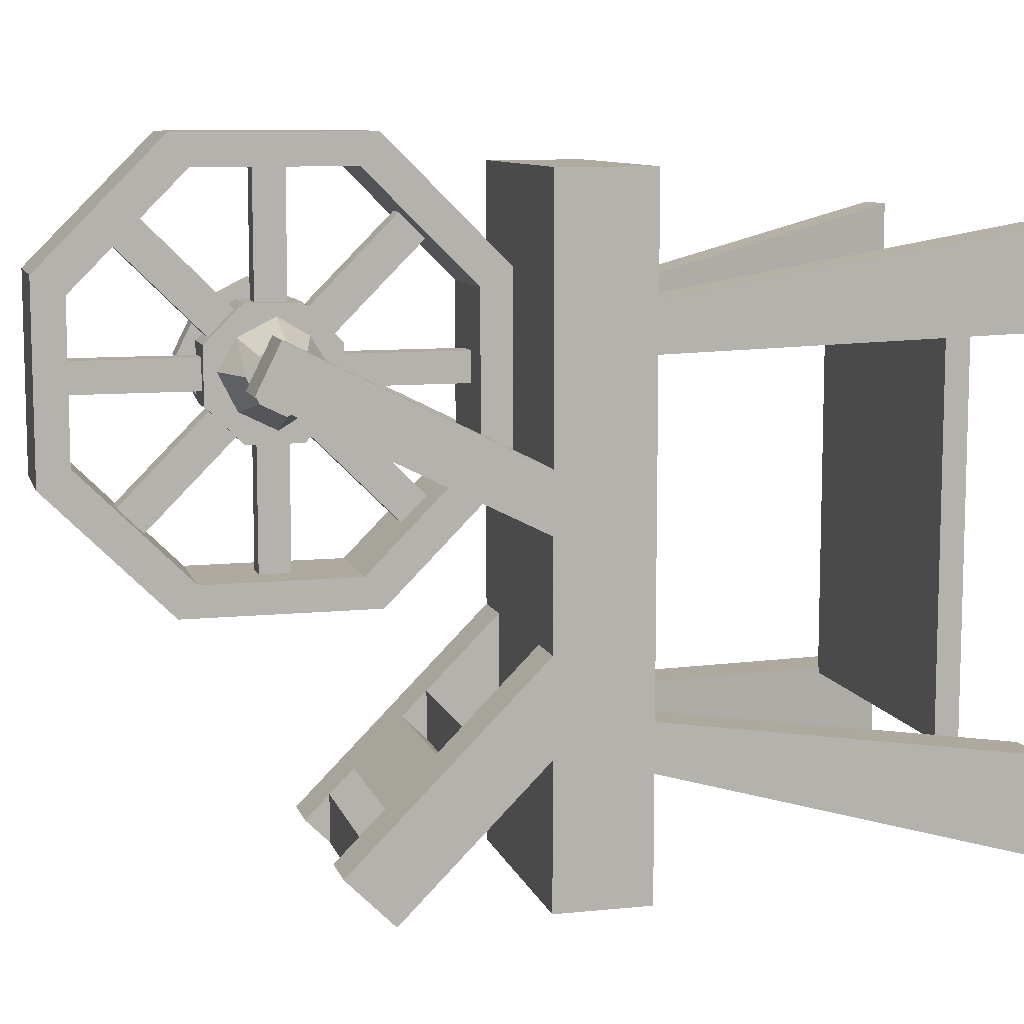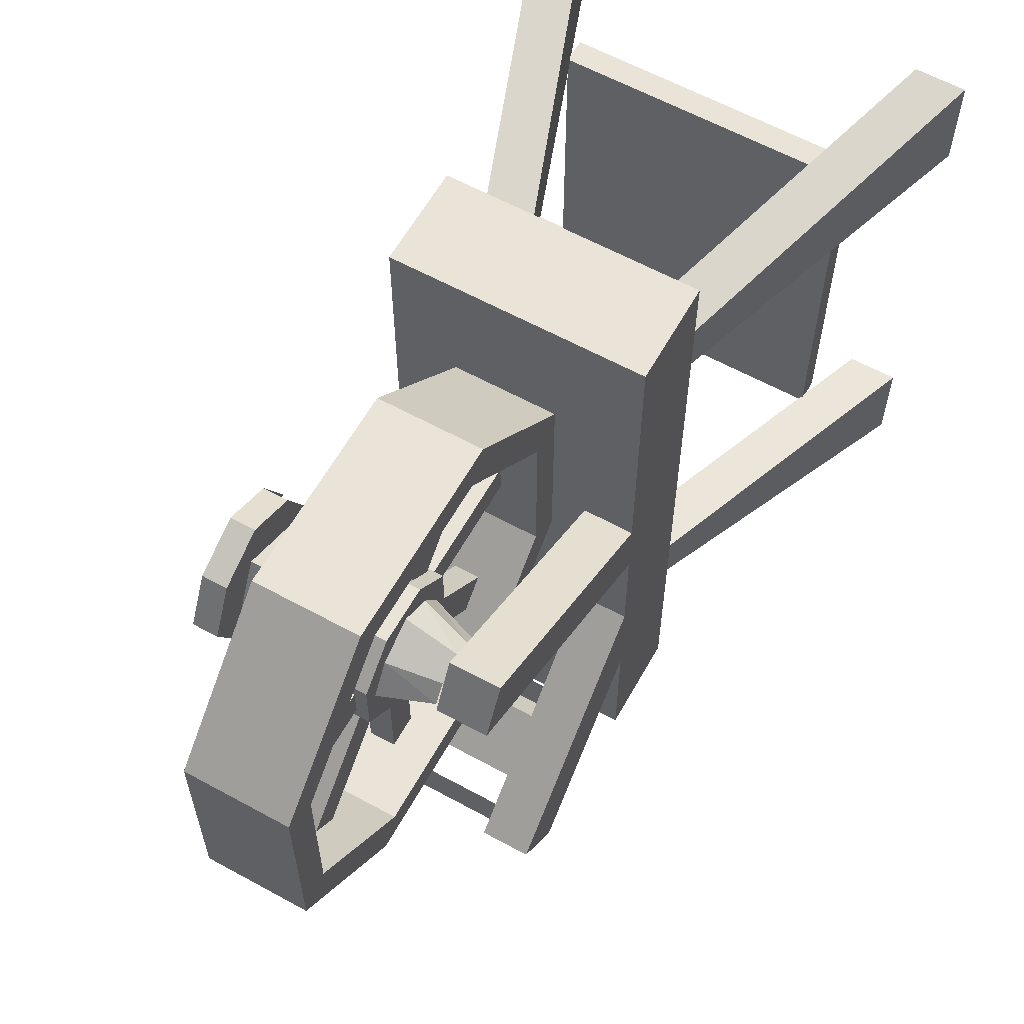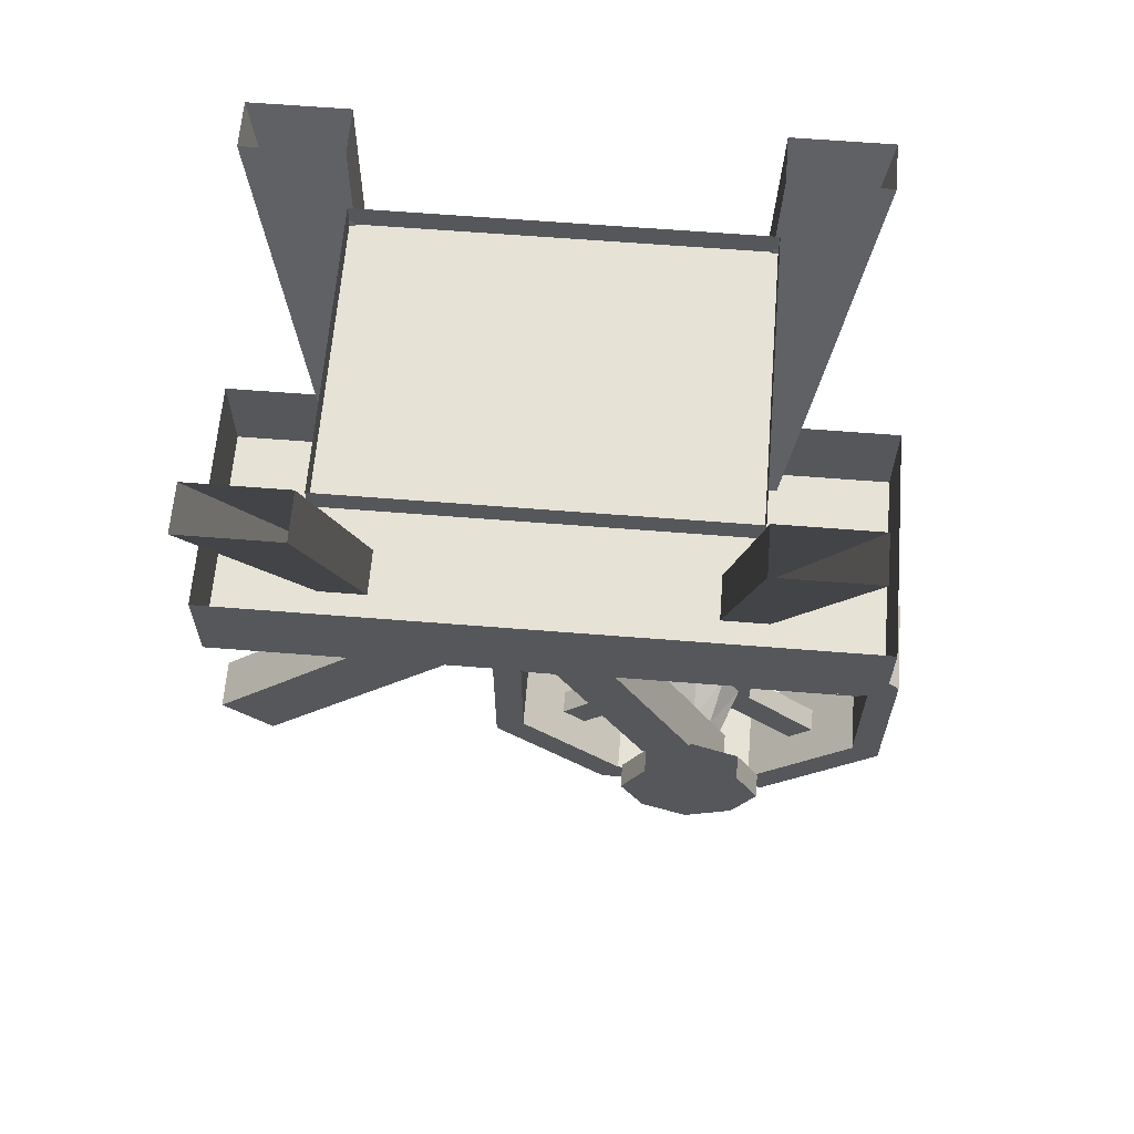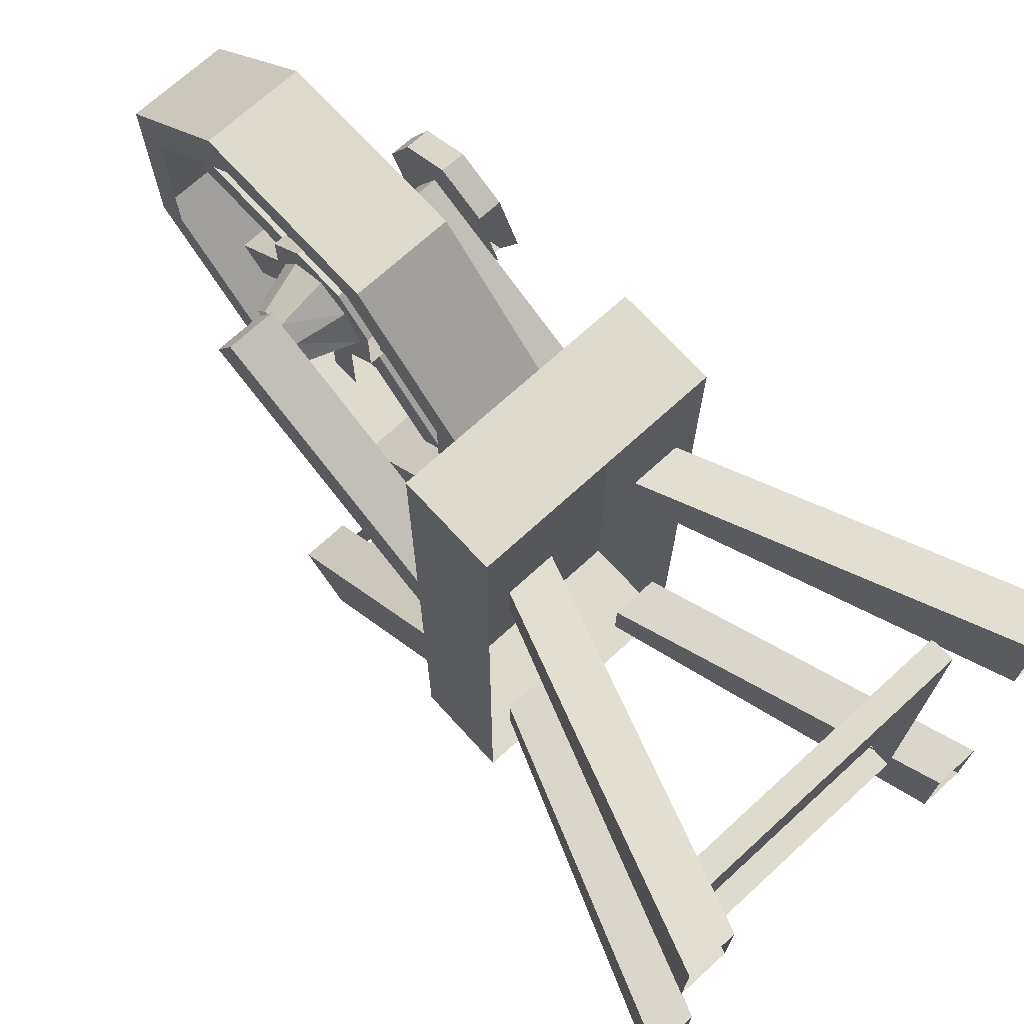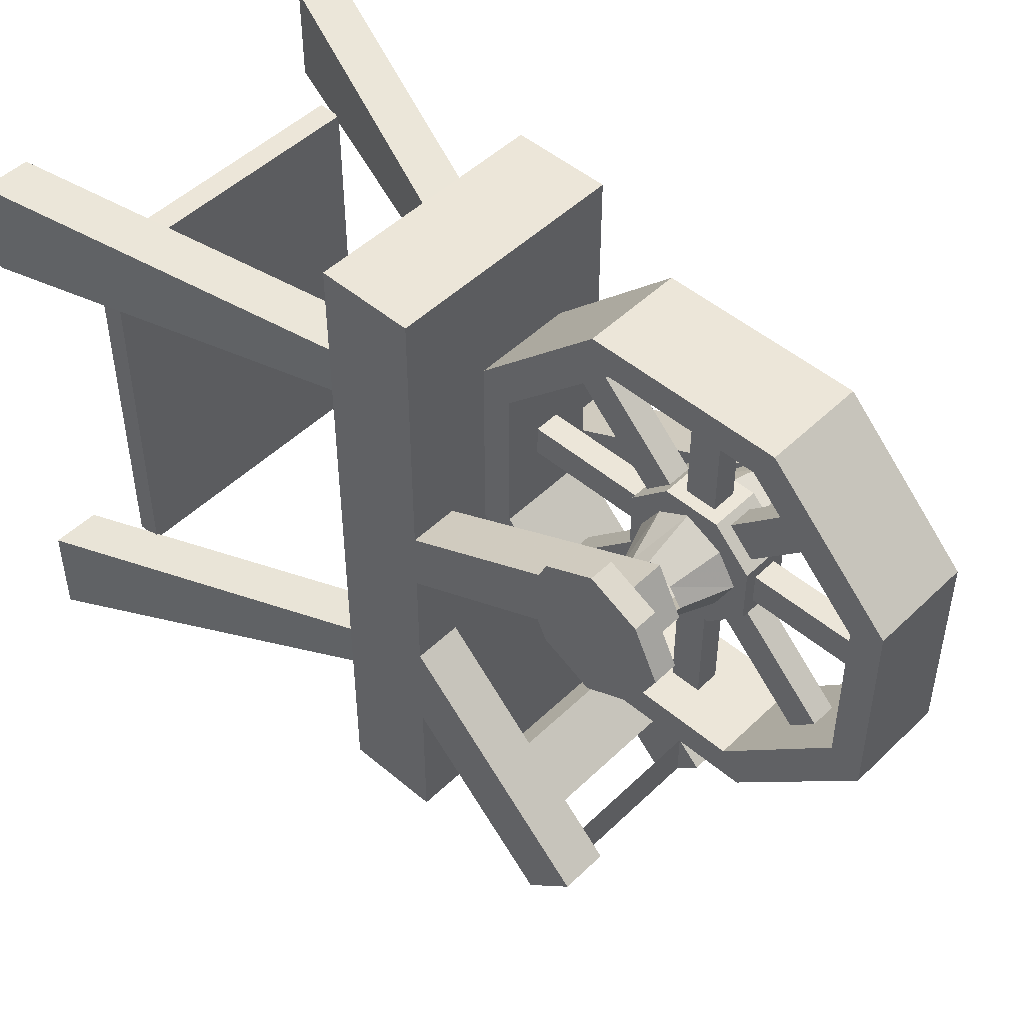
<metadata>
{"format":"obj","ext":"obj","renderer":"f3d","projection":"perspective","resolution":1024,"background":"white","views":[{"elev":9.5,"azim":75.1,"up":"+Z"},{"elev":61.0,"azim":29.2,"up":"+Z"},{"elev":63.3,"azim":-85.4,"up":"+Y"},{"elev":71.1,"azim":137.6,"up":"+Z"},{"elev":48.8,"azim":-46.8,"up":"+Z"}]}
</metadata>
<code>
v 0.01562 -0.7109 0.01562
v 0.01562 -0.8203 0.125
v -0.01562 -0.8203 0.125
v -0.01562 -0.7109 0.01562
v -0.01562 -0.6797 0.04688
v -0.01562 -0.7891 0.1562
v 0.01562 -0.7891 0.1562
v 0.01562 -0.6797 0.04688
v 0.03125 -0.9453 0.1641
v 0.03125 -0.9453 0.2344
v -0.03125 -0.9453 0.2344
v -0.03125 -0.9453 0.1641
v 0.03125 -0.8984 0.1172
v 0.03125 -0.8281 0.2812
v 0.03125 -0.8984 0.2812
v -0.03125 -0.8984 0.2812
v -0.03125 -0.7812 0.2344
v -0.03125 -0.8984 0.1172
v 0.03125 -0.8281 0.1172
v 0.03125 -0.7812 0.1641
v 0.03125 -0.7812 0.2344
v -0.03125 -0.8281 0.2812
v -0.03125 -0.8281 0.1172
v -0.03125 -0.7812 0.1641
v 0.01562 -0.8828 -0.03906
v 0.01562 -0.8828 0.1172
v -0.01562 -0.8828 0.1172
v -0.01562 -0.8828 -0.03906
v -0.01562 -0.8438 0.1172
v -0.01562 -0.8438 -0.03906
v 0.01562 -0.8438 -0.03906
v 0.01562 -0.8438 0.1172
v 0.01562 -0.9062 0.125
v 0.01562 -1.016 0.01562
v -0.01562 -1.016 0.01562
v -0.01562 -0.9062 0.125
v -0.01562 -1.047 0.04688
v -0.01562 -0.9375 0.1562
v 0.01562 -1.047 0.04688
v 0.01562 -0.9375 0.1562
v 0.01562 -0.9453 0.1797
v 0.01562 -1.102 0.1797
v -0.01562 -1.102 0.1797
v -0.01562 -0.9453 0.1797
v -0.01562 -1.102 0.2188
v -0.01562 -0.9453 0.2188
v 0.01562 -1.102 0.2188
v 0.01562 -0.9453 0.2188
v 0.01562 -0.9375 0.2422
v 0.01562 -1.047 0.3516
v -0.01562 -1.047 0.3516
v -0.01562 -0.9375 0.2422
v -0.01562 -0.9062 0.2734
v -0.01562 -1.016 0.3828
v 0.01562 -1.016 0.3828
v 0.01562 -0.9062 0.2734
v 0.01562 -0.8828 0.2812
v 0.01562 -0.8828 0.4375
v -0.01562 -0.8828 0.4375
v -0.01562 -0.8828 0.2812
v -0.01562 -0.8438 0.4375
v -0.01562 -0.8438 0.2812
v 0.01562 -0.8438 0.2812
v 0.01562 -0.8438 0.4375
v 0.01562 -0.6797 0.3516
v 0.01562 -0.7891 0.2422
v -0.01562 -0.7891 0.2422
v -0.01562 -0.6797 0.3516
v -0.01562 -0.8203 0.2734
v -0.01562 -0.7109 0.3828
v 0.01562 -0.8203 0.2734
v 0.01562 -0.7109 0.3828
v 0.01562 -0.625 0.1797
v 0.01562 -0.7812 0.1797
v -0.01562 -0.7812 0.1797
v -0.01562 -0.625 0.1797
v -0.01562 -0.7812 0.2188
v -0.01562 -0.625 0.2188
v 0.01562 -0.7812 0.2188
v 0.01562 -0.625 0.2188
v 0.0625 -0.5859 0.3203
v 0.0625 -0.625 0.2969
v 0.0625 -0.625 0.1016
v 0.0625 -0.5859 0.07812
v 0.0625 -0.7656 -0.03906
v 0.0625 -0.7422 -0.07812
v -0.0625 -0.7422 -0.07812
v -0.0625 -0.5859 0.07812
v -0.0625 -0.625 0.1016
v -0.0625 -0.625 0.2969
v -0.0625 -0.5859 0.3203
v -0.0625 -0.7422 0.4766
v 0.0625 -0.7422 0.4766
v 0.0625 -0.7656 0.4375
v -0.0625 -0.7656 0.4375
v -0.0625 -0.7656 -0.03906
v 0.0625 -0.9609 -0.03906
v 0.0625 -0.9844 -0.07812
v -0.0625 -0.9844 -0.07812
v -0.0625 -0.9609 -0.03906
v 0.0625 -1.102 0.2969
v 0.0625 -1.141 0.3203
v 0.0625 -1.141 0.07812
v 0.0625 -1.102 0.1016
v -0.0625 -1.102 0.1016
v -0.0625 -1.141 0.07812
v -0.0625 -1.141 0.3203
v -0.0625 -1.102 0.2969
v -0.0625 -0.9844 0.4766
v -0.0625 -0.9609 0.4375
v 0.0625 -0.9609 0.4375
v 0.0625 -0.9844 0.4766
v -0.03125 -0.8594 0.1328
v -0.03125 -0.9062 0.1562
v -0.09375 -0.8906 0.1719
v -0.09375 -0.8594 0.1562
v -0.03125 -0.8203 0.1562
v -0.09375 -0.8359 0.1719
v -0.03125 -0.7969 0.2031
v -0.09375 -0.8203 0.2031
v -0.03125 -0.8203 0.2422
v -0.09375 -0.8359 0.2266
v -0.03125 -0.8594 0.2656
v -0.09375 -0.8594 0.2422
v -0.03125 -0.9062 0.2422
v -0.09375 -0.8906 0.2266
v -0.03125 -0.9297 0.2031
v -0.09375 -0.9062 0.2031
v 0.09375 -0.8594 0.1562
v 0.09375 -0.8906 0.1719
v 0.03125 -0.9062 0.1562
v 0.03125 -0.8594 0.1328
v 0.09375 -0.8359 0.1719
v 0.03125 -0.8203 0.1562
v 0.09375 -0.8203 0.2031
v 0.03125 -0.7969 0.2031
v 0.09375 -0.8359 0.2266
v 0.03125 -0.8203 0.2422
v 0.09375 -0.8594 0.2422
v 0.03125 -0.8594 0.2656
v 0.09375 -0.8906 0.2266
v 0.03125 -0.9062 0.2422
v 0.09375 -0.9062 0.2031
v 0.03125 -0.9297 0.2031
v -0.0625 -0.4375 -0.2812
v -0.2188 0 -0.375
v -0.2188 0 -0.25
v -0.0625 -0.4375 -0.2188
v -0.125 -0.4375 -0.2188
v -0.2812 0 -0.25
v -0.2812 0 -0.375
v -0.125 -0.4375 -0.2812
v -0.0625 -0.4375 0.2188
v -0.2188 0 0.25
v -0.2188 0 0.375
v -0.0625 -0.4375 0.2812
v -0.125 -0.4375 0.2812
v -0.2812 0 0.375
v -0.2812 0 0.25
v -0.125 -0.4375 0.2188
v -0.1875 -0.09375 -0.25
v 0.1875 -0.09375 -0.25
v 0.1875 -0.09375 0.25
v -0.1875 -0.09375 0.25
v -0.1875 -0.0625 -0.25
v 0.1875 -0.0625 -0.25
v 0.1875 -0.0625 0.25
v -0.1875 -0.0625 0.25
v 0.125 -0.4375 -0.2812
v 0.2812 0 -0.375
v 0.2812 0 -0.25
v 0.125 -0.4375 -0.2188
v 0.0625 -0.4375 -0.2188
v 0.2188 0 -0.25
v 0.2188 0 -0.375
v 0.0625 -0.4375 -0.2812
v 0.125 -0.4375 0.2188
v 0.2812 0 0.25
v 0.2812 0 0.375
v 0.125 -0.4375 0.2812
v 0.0625 -0.4375 0.2812
v 0.2188 0 0.375
v 0.2188 0 0.25
v 0.0625 -0.4375 0.2188
v -0.1562 -0.5625 -0.4375
v 0.1562 -0.5625 -0.4375
v 0.1562 -0.5625 0.4375
v -0.1562 -0.5625 0.4375
v -0.1562 -0.4375 0.4375
v -0.1562 -0.4375 -0.4375
v 0.1562 -0.4375 -0.4375
v 0.1562 -0.4375 0.4375
v 0.1562 -0.5625 0.01562
v 0.1562 -0.9062 0.1875
v 0.09375 -0.9062 0.1875
v 0.09375 -0.5625 0.01562
v 0.09375 -0.5625 0.09375
v 0.09375 -0.875 0.25
v 0.1562 -0.875 0.25
v 0.1562 -0.5625 0.09375
v -0.09375 -0.5625 0.01562
v -0.09375 -0.9062 0.1875
v -0.1562 -0.9062 0.1875
v -0.1562 -0.5625 0.01562
v -0.1562 -0.5625 0.09375
v -0.1562 -0.875 0.25
v -0.09375 -0.875 0.25
v -0.09375 -0.5625 0.09375
v -0.1562 -0.9219 0.1406
v -0.1562 -0.9531 0.2031
v -0.1875 -0.9531 0.2031
v -0.1875 -0.9219 0.1406
v -0.1562 -0.8594 0.1094
v -0.1562 -0.7969 0.2656
v -0.1562 -0.9219 0.2656
v -0.1875 -0.9219 0.2656
v -0.1875 -0.7656 0.2031
v -0.1875 -0.8594 0.1094
v -0.1562 -0.7969 0.1406
v -0.1562 -0.7656 0.2031
v -0.1875 -0.7969 0.1406
v -0.1562 -0.8594 0.2969
v -0.1875 -0.8594 0.2969
v -0.1875 -0.7969 0.2656
v 0.09375 -0.6875 -0.375
v 0.09375 -0.75 -0.3125
v -0.09375 -0.75 -0.3125
v -0.09375 -0.6875 -0.375
v 0.09375 -0.625 -0.3125
v 0.09375 -0.6875 -0.25
v -0.09375 -0.6875 -0.25
v -0.09375 -0.625 -0.3125
v 0.09375 -0.6562 -0.2188
v -0.09375 -0.6562 -0.2188
v -0.09375 -0.6562 -0.2812
v 0.09375 -0.6562 -0.2812
v 0.09375 -0.7812 -0.4062
v 0.09375 -0.7812 -0.3438
v -0.09375 -0.7812 -0.3438
v -0.09375 -0.7812 -0.4062
v -0.09375 -0.75 -0.4375
v -0.09375 -0.8125 -0.375
v -0.1562 -0.8125 -0.375
v -0.1562 -0.75 -0.4375
v -0.09375 -0.5625 -0.25
v -0.09375 -0.5625 -0.125
v -0.1562 -0.5625 -0.125
v -0.1562 -0.5625 -0.25
v 0.1562 -0.75 -0.4375
v 0.1562 -0.8125 -0.375
v 0.09375 -0.8125 -0.375
v 0.09375 -0.75 -0.4375
v 0.1562 -0.5625 -0.25
v 0.1562 -0.5625 -0.125
v 0.09375 -0.5625 -0.125
v 0.09375 -0.5625 -0.25
f 1 2 3
f 1 3 4
f 4 3 5
f 5 3 6
f 5 6 7
f 5 7 8
f 8 7 1
f 1 7 2
f 25 26 27
f 25 27 28
f 28 27 29
f 28 29 30
f 31 32 26
f 31 26 25
f 33 34 35
f 33 35 36
f 36 35 37
f 36 37 38
f 38 37 39
f 38 39 40
f 40 39 34
f 40 34 33
f 41 42 43
f 41 43 44
f 44 43 45
f 44 45 46
f 46 45 47
f 46 47 48
f 48 47 42
f 48 42 41
f 49 50 51
f 49 51 52
f 52 51 53
f 53 51 54
f 53 54 55
f 53 55 56
f 56 55 49
f 49 55 50
f 57 58 59
f 57 59 60
f 60 59 61
f 60 61 62
f 63 64 58
f 63 58 57
f 65 66 67
f 65 67 68
f 68 67 69
f 68 69 70
f 70 69 71
f 70 71 72
f 72 71 66
f 72 66 65
f 73 74 75
f 73 75 76
f 76 75 77
f 76 77 78
f 78 77 79
f 78 79 80
f 80 79 74
f 80 74 73
f 81 82 83
f 81 83 84
f 84 83 85
f 84 85 86
f 84 86 87
f 84 87 88
f 88 87 89
f 88 89 90
f 88 90 91
f 91 90 92
f 91 92 93
f 91 93 81
f 81 93 94
f 81 94 82
f 82 94 95
f 82 95 90
f 82 90 83
f 83 90 89
f 83 89 85
f 85 89 96
f 85 96 97
f 85 97 98
f 85 98 86
f 86 98 99
f 86 99 87
f 87 99 100
f 87 100 96
f 87 96 89
f 101 102 103
f 101 103 104
f 104 103 98
f 104 98 97
f 104 97 100
f 104 100 105
f 105 100 106
f 105 106 107
f 105 107 108
f 108 107 109
f 108 109 110
f 108 110 111
f 108 111 101
f 101 111 102
f 102 111 112
f 102 112 109
f 102 109 107
f 102 107 103
f 103 107 106
f 103 106 98
f 98 106 99
f 99 106 100
f 94 93 112
f 94 112 111
f 94 111 110
f 94 110 95
f 95 110 92
f 95 92 90
f 110 109 92
f 92 109 112
f 92 112 93
f 96 100 97
f 113 114 115
f 113 115 116
f 113 116 117
f 117 116 118
f 117 118 119
f 119 118 120
f 119 120 121
f 121 120 122
f 121 122 123
f 123 122 124
f 123 124 125
f 125 124 126
f 125 126 127
f 127 126 128
f 127 128 114
f 114 128 115
f 129 130 131
f 129 131 132
f 129 132 133
f 133 132 134
f 133 134 135
f 135 134 136
f 135 136 137
f 137 136 138
f 137 138 139
f 139 138 140
f 139 140 141
f 141 140 142
f 141 142 143
f 143 142 144
f 143 144 130
f 130 144 131
f 9 10 11
f 9 11 12
f 9 12 13
f 9 13 14
f 9 14 10
f 10 14 15
f 10 15 16
f 10 16 11
f 11 16 17
f 11 17 12
f 12 17 18
f 12 18 13
f 13 18 19
f 13 19 14
f 14 19 20
f 14 20 21
f 14 21 17
f 14 17 22
f 14 22 15
f 15 22 16
f 16 22 17
f 20 19 23
f 20 23 24
f 24 23 17
f 17 23 18
f 18 23 19
f 145 146 147
f 145 147 148
f 148 147 149
f 149 147 150
f 149 150 151
f 149 151 152
f 152 151 145
f 145 151 146
f 153 154 155
f 153 155 156
f 156 155 157
f 157 155 158
f 157 158 159
f 157 159 160
f 160 159 153
f 153 159 154
f 161 162 163
f 161 163 164
f 161 164 165
f 161 165 162
f 162 165 166
f 162 166 167
f 162 167 163
f 163 167 164
f 164 167 168
f 164 168 165
f 169 170 171
f 169 171 172
f 172 171 173
f 173 171 174
f 173 174 175
f 173 175 176
f 176 175 169
f 169 175 170
f 177 178 179
f 177 179 180
f 180 179 181
f 181 179 182
f 181 182 183
f 181 183 184
f 184 183 177
f 177 183 178
f 185 186 187
f 185 187 188
f 185 188 189
f 185 189 190
f 185 190 186
f 186 190 191
f 186 191 187
f 187 191 192
f 187 192 188
f 188 192 189
f 193 194 195
f 193 195 196
f 196 195 197
f 197 195 198
f 197 198 199
f 197 199 200
f 200 199 193
f 193 199 194
f 194 199 198
f 194 198 195
f 201 202 203
f 201 203 204
f 204 203 205
f 205 203 206
f 205 206 207
f 205 207 208
f 208 207 201
f 201 207 202
f 202 207 206
f 202 206 203
f 209 210 211
f 209 211 212
f 209 212 213
f 209 213 214
f 209 214 210
f 210 214 215
f 210 215 216
f 210 216 211
f 211 216 217
f 211 217 212
f 212 217 218
f 212 218 213
f 213 218 219
f 213 219 214
f 214 219 220
f 219 218 221
f 221 218 217
f 215 222 223
f 215 223 216
f 216 223 217
f 217 223 224
f 224 223 222
f 224 222 214
f 214 222 215
f 233 234 235
f 233 235 236
f 237 238 239
f 237 239 240
f 241 242 243
f 241 243 244
f 241 244 245
f 241 245 242
f 242 245 246
f 242 246 247
f 242 247 243
f 243 247 244
f 244 247 248
f 244 248 245
f 245 248 246
f 246 248 247
f 249 250 251
f 249 251 252
f 249 252 253
f 249 253 250
f 250 253 254
f 250 254 255
f 250 255 251
f 251 255 252
f 252 255 256
f 252 256 253
f 253 256 254
f 254 256 255
f 225 226 227
f 225 227 228
f 225 228 229
f 225 229 226
f 226 229 230
f 226 230 231
f 226 231 227
f 227 231 228
f 228 231 232
f 228 232 229
f 229 232 230
f 230 232 231

</code>
